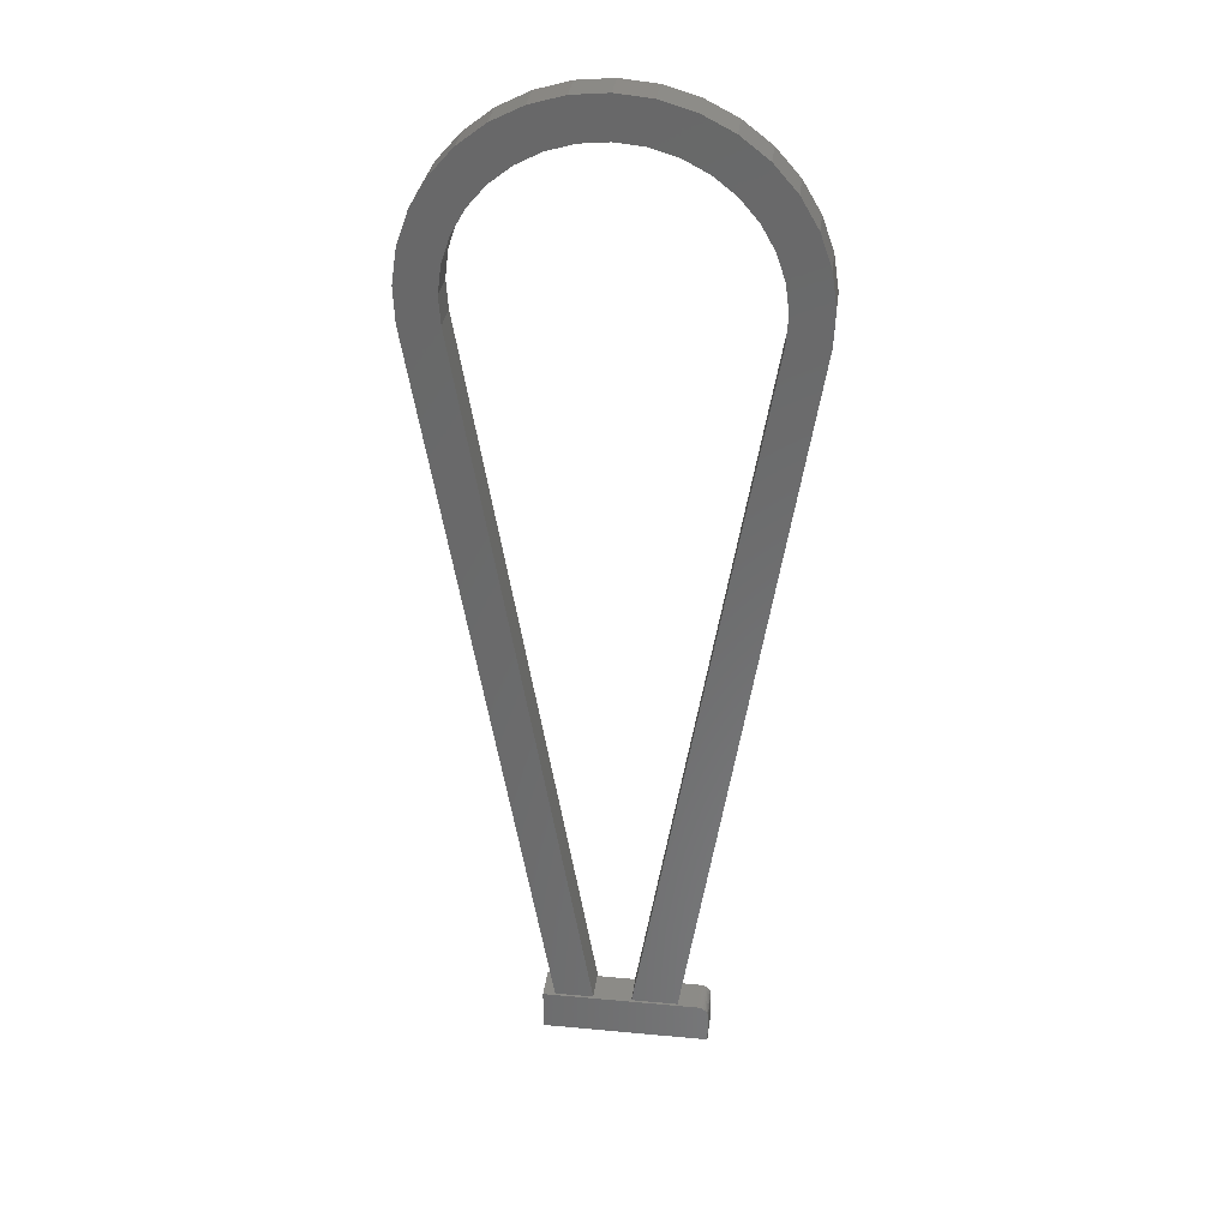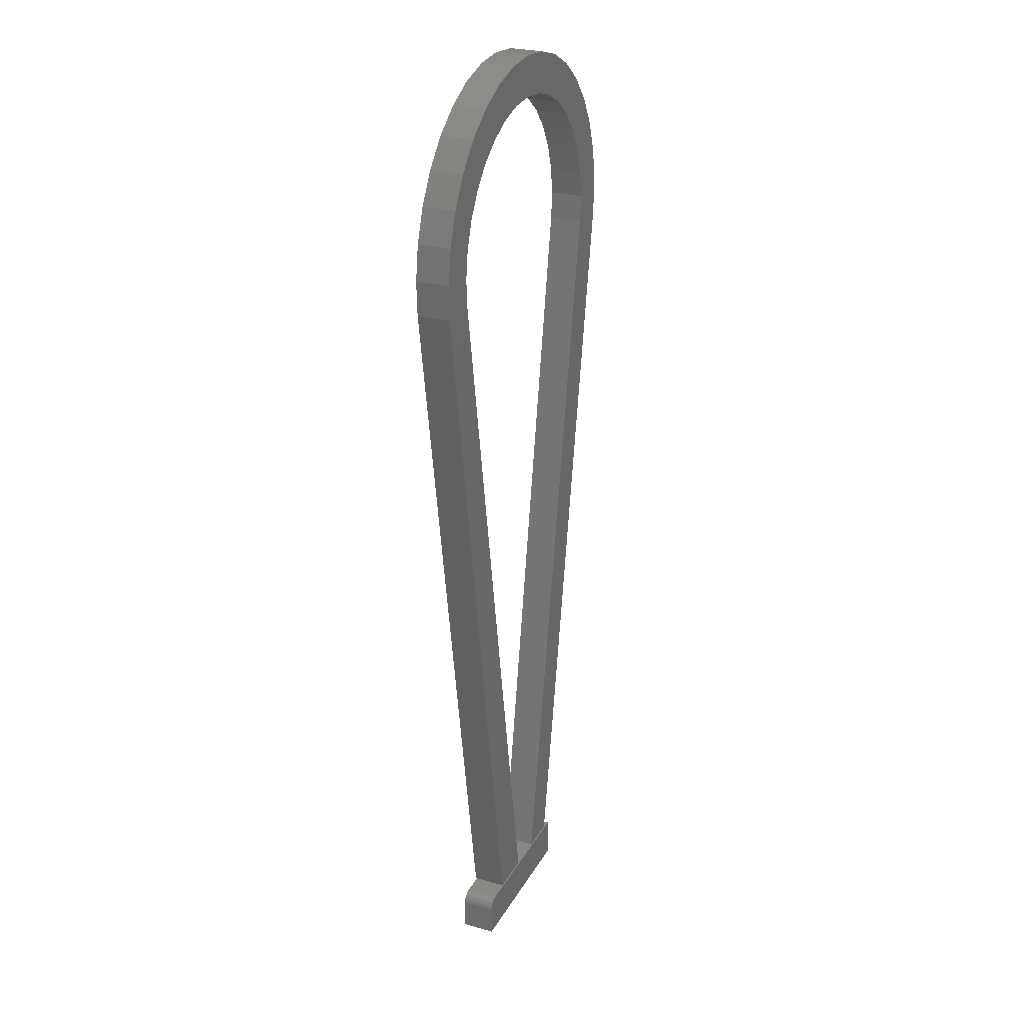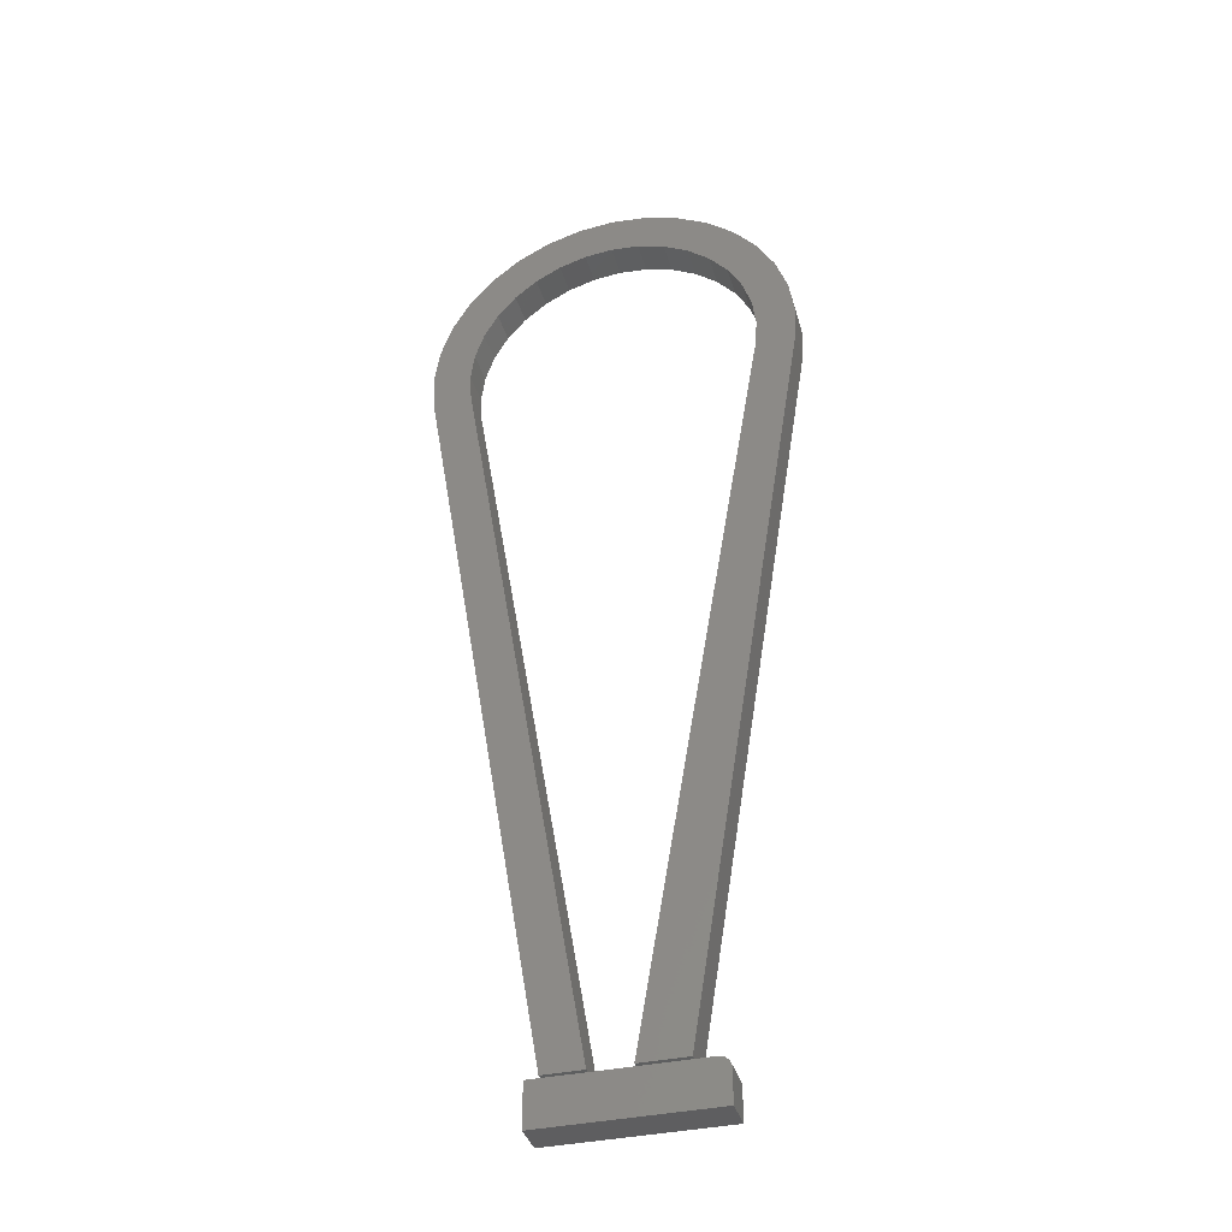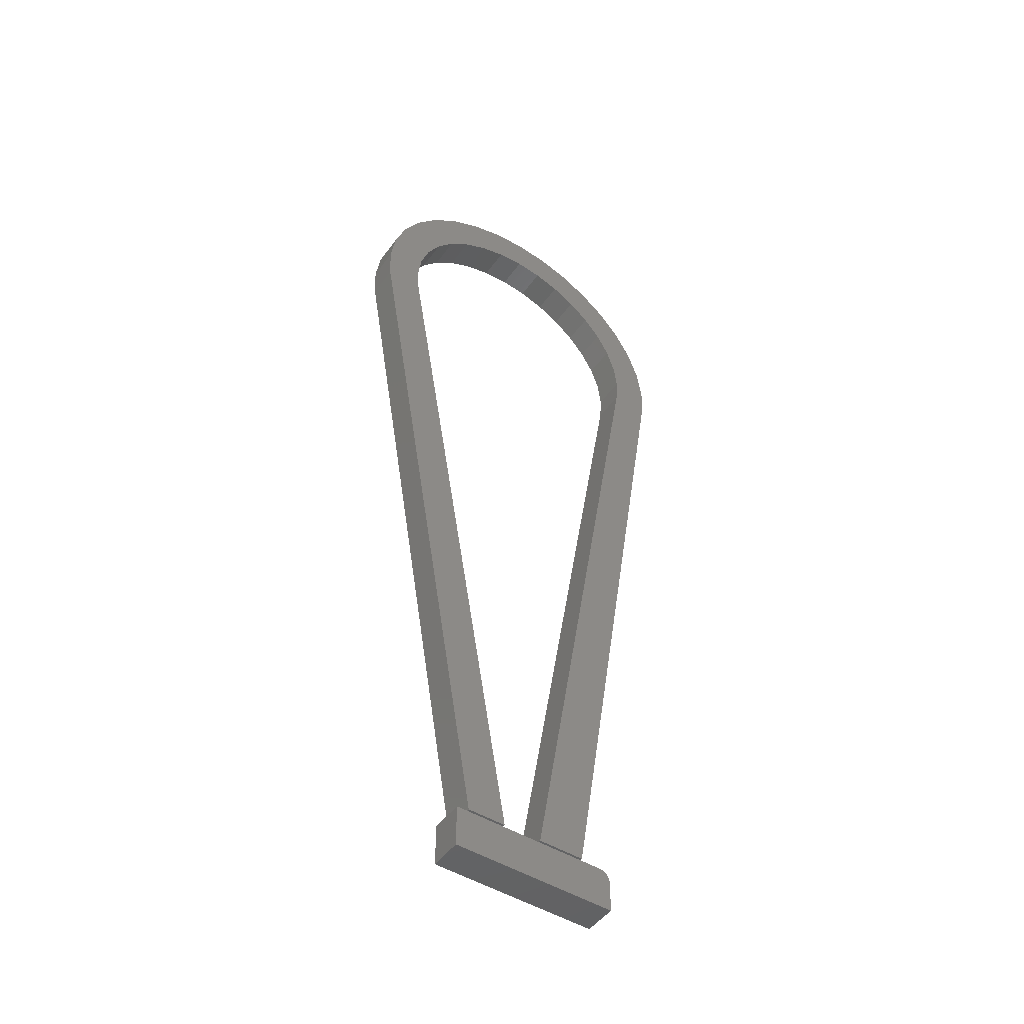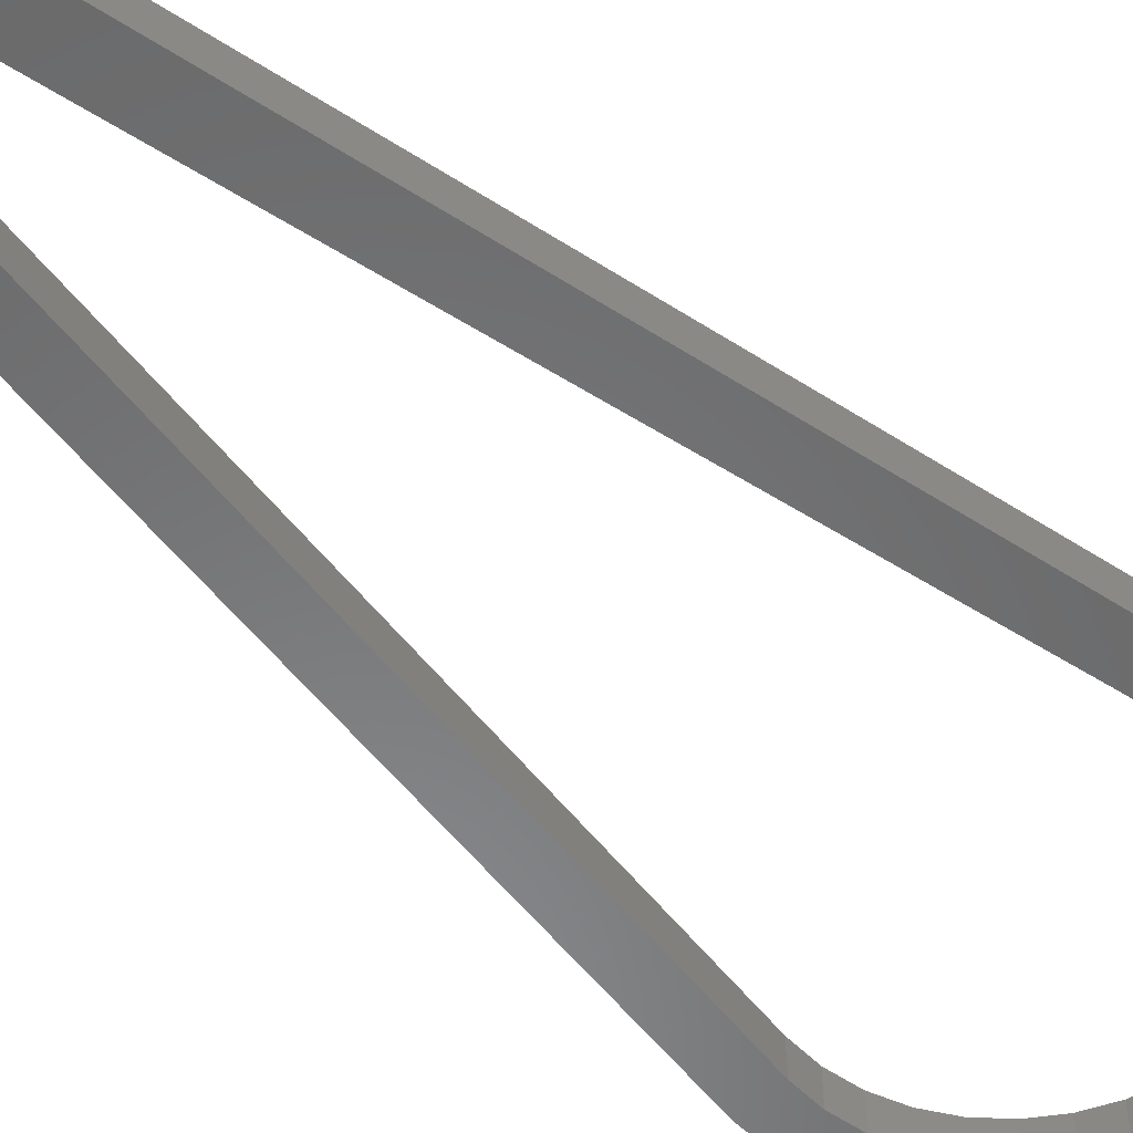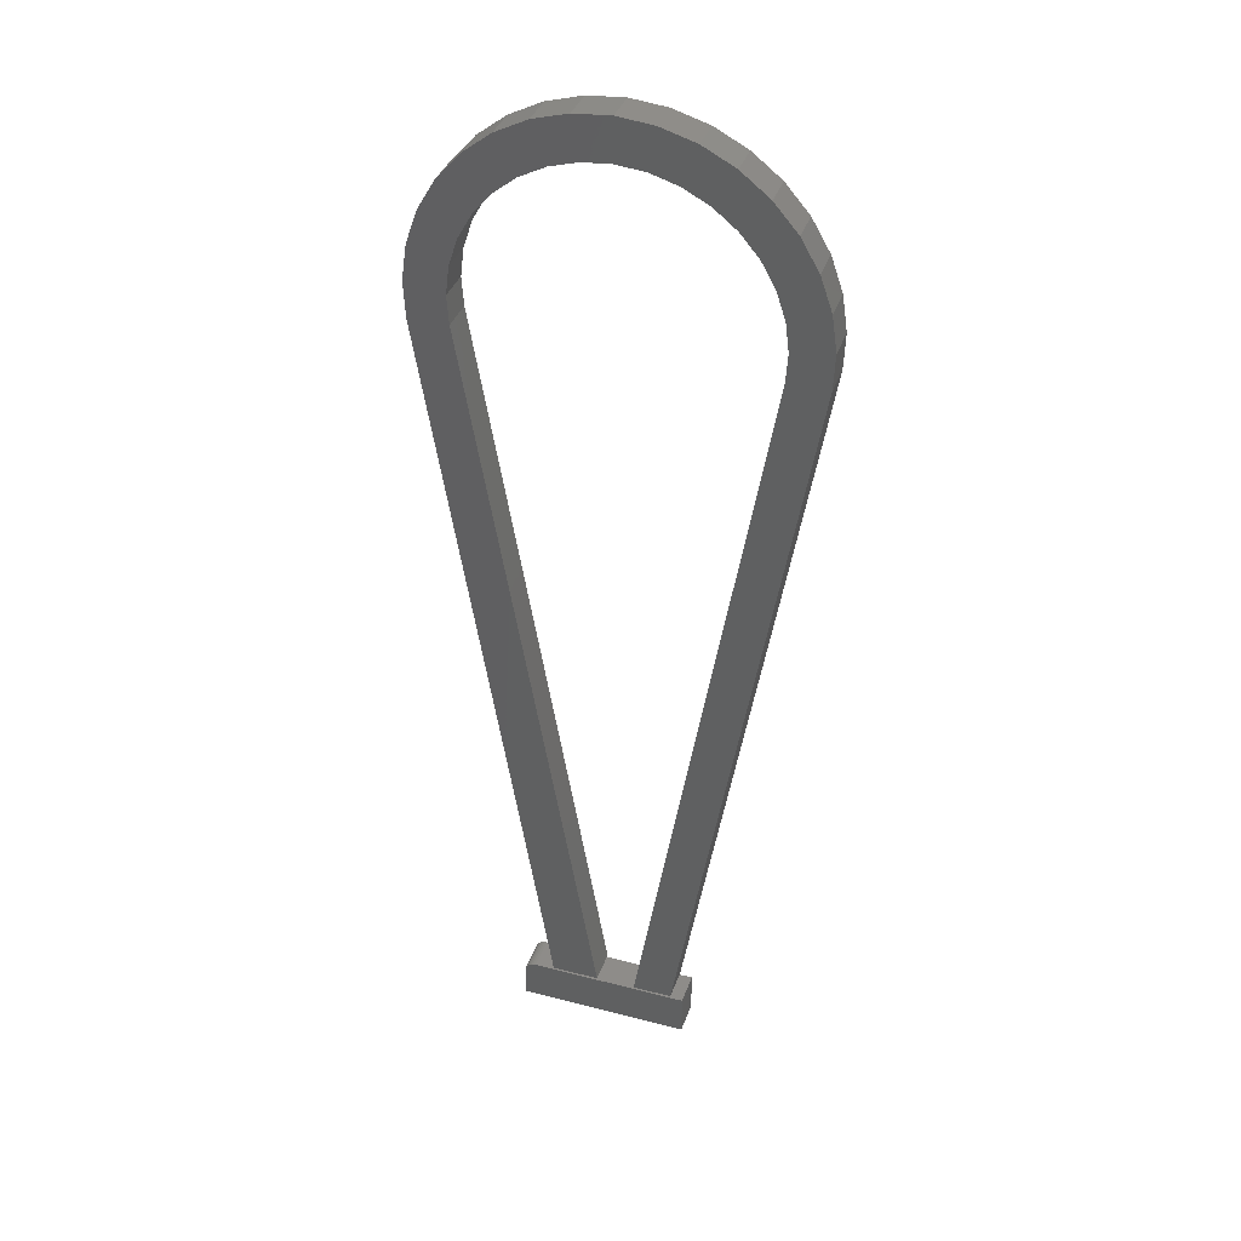
<metadata>
{"format":"stl","ext":"stl","renderer":"f3d","projection":"perspective","resolution":1024,"background":"white","views":[{"elev":33.2,"azim":7.3,"up":"+Y"},{"elev":26.7,"azim":113.7,"up":"+Y"},{"elev":-37.2,"azim":15.6,"up":"+Y"},{"elev":-48.4,"azim":-34.5,"up":"+Y"},{"elev":-55.6,"azim":46.9,"up":"+Z"},{"elev":37.8,"azim":-161.6,"up":"+Y"}]}
</metadata>
<code>
# stl→obj: 116 verts, 224 faces
v -0.05469 0.05469 0.02344
v 0.0625 0.05469 0.02344
v 0.0625 0.07648 0.02344
v 0.06235 0.078 0.02344
v 0.06191 0.07947 0.02344
v 0.06118 0.08082 0.02344
v 0.06021 0.082 0.02344
v 0.05903 0.08298 0.02344
v 0.05768 0.0837 0.02344
v 0.05621 0.08414 0.02344
v 0.05469 0.08429 0.02344
v 0.0477 0.08429 0.02344
v 0.01809 0.08429 0.02344
v -0.01028 0.08429 0.02344
v -0.03988 0.08429 0.02344
v -0.05469 0.08429 0.02344
v -0.05469 0.05469 0
v -0.05469 0.08429 0
v -0.03988 0.08429 0
v -0.01028 0.08429 0
v 0.01809 0.08429 0
v 0.0477 0.08429 0
v 0.05469 0.08429 0
v 0.05621 0.08414 0
v 0.05768 0.0837 0
v 0.05903 0.08298 0
v 0.06021 0.082 0
v 0.06118 0.08082 0
v 0.06191 0.07947 0
v 0.06235 0.078 0
v 0.0625 0.07648 0
v 0.0625 0.05469 0
v -0.02951 0.7453 0.02344
v 0.01899 0.7453 0.02344
v -0.005263 0.7476 0.02344
v -0.0529 0.7385 0.02344
v 0.04237 0.7385 0.02344
v -0.0247 0.7175 0.02344
v -0.09377 0.7124 0.02344
v -0.04341 0.712 0.02344
v -0.06072 0.703 0.02344
v -0.1098 0.694 0.02344
v -0.07599 0.6908 0.02344
v -0.08865 0.6759 0.02344
v -0.1221 0.673 0.02344
v -0.09824 0.6589 0.02344
v -0.1302 0.65 0.02344
v 0.06405 0.7274 0.02344
v -0.005263 0.7194 0.02344
v 0.01417 0.7175 0.02344
v 0.03289 0.712 0.02344
v 0.08324 0.7124 0.02344
v 0.0502 0.703 0.02344
v 0.09926 0.694 0.02344
v 0.06547 0.6908 0.02344
v -0.07457 0.7274 0.02344
v -0.04597 0.08594 0.02344
v -0.01883 0.08594 0.02344
v -0.1328 0.6016 0.02344
v -0.1057 0.6016 0.02344
v -0.1338 0.6259 0.02344
v -0.1069 0.621 0.02344
v -0.1044 0.6404 0.02344
v 0.008306 0.08594 0.02344
v 0.04087 0.08594 0.02344
v 0.09515 0.6016 0.02344
v 0.1223 0.6016 0.02344
v 0.09639 0.621 0.02344
v 0.1233 0.6259 0.02344
v 0.09388 0.6404 0.02344
v 0.1196 0.65 0.02344
v 0.08771 0.6589 0.02344
v 0.1115 0.673 0.02344
v 0.07813 0.6759 0.02344
v -0.005263 0.7476 0
v 0.01899 0.7453 0
v -0.02951 0.7453 0
v -0.0529 0.7385 0
v 0.04237 0.7385 0
v -0.04341 0.712 0
v -0.09377 0.7124 0
v -0.0247 0.7175 0
v -0.06072 0.703 0
v -0.1098 0.694 0
v -0.07599 0.6908 0
v -0.08865 0.6759 0
v -0.1221 0.673 0
v -0.09824 0.6589 0
v -0.1302 0.65 0
v 0.01417 0.7175 0
v -0.005263 0.7194 0
v 0.06405 0.7274 0
v 0.03289 0.712 0
v 0.08324 0.7124 0
v 0.0502 0.703 0
v 0.09926 0.694 0
v 0.06547 0.6908 0
v -0.07457 0.7274 0
v -0.1044 0.6404 0
v -0.1069 0.621 0
v -0.1338 0.6259 0
v -0.1057 0.6016 0
v -0.1328 0.6016 0
v -0.01883 0.08594 0
v -0.04597 0.08594 0
v 0.07813 0.6759 0
v 0.1115 0.673 0
v 0.08771 0.6589 0
v 0.1196 0.65 0
v 0.09388 0.6404 0
v 0.1233 0.6259 0
v 0.09639 0.621 0
v 0.1223 0.6016 0
v 0.09515 0.6016 0
v 0.04087 0.08594 0
v 0.008306 0.08594 0
f 1 2 3
f 1 3 4
f 1 4 5
f 1 5 6
f 1 6 7
f 1 7 8
f 1 8 9
f 1 9 10
f 1 10 11
f 1 11 12
f 1 12 13
f 1 13 14
f 1 14 15
f 1 15 16
f 17 18 19
f 17 19 20
f 17 20 21
f 17 21 22
f 17 22 23
f 17 23 24
f 17 24 25
f 17 25 26
f 17 26 27
f 17 27 28
f 17 28 29
f 17 29 30
f 17 30 31
f 17 31 32
f 11 23 12
f 12 23 22
f 2 32 3
f 3 32 31
f 23 11 24
f 24 11 10
f 24 10 25
f 25 10 9
f 25 9 26
f 26 9 8
f 26 8 27
f 27 8 7
f 27 7 28
f 28 7 6
f 28 6 29
f 29 6 5
f 29 5 30
f 30 5 4
f 30 4 31
f 31 4 3
f 16 18 1
f 1 18 17
f 15 19 16
f 16 19 18
f 14 20 15
f 15 20 19
f 13 21 14
f 14 21 20
f 12 22 13
f 13 22 21
f 1 17 2
f 2 17 32
f 33 34 35
f 34 33 36
f 34 36 37
f 38 39 40
f 41 40 39
f 39 42 41
f 41 42 43
f 44 43 42
f 42 45 44
f 46 44 45
f 45 47 46
f 48 49 50
f 48 50 51
f 48 51 52
f 52 51 53
f 52 53 54
f 53 55 54
f 56 39 38
f 56 38 49
f 56 49 48
f 56 48 37
f 56 37 36
f 57 58 59
f 59 58 60
f 59 60 61
f 61 60 62
f 61 62 47
f 47 62 63
f 47 63 46
f 64 65 66
f 66 65 67
f 66 67 68
f 68 67 69
f 68 69 70
f 70 69 71
f 70 71 72
f 72 71 73
f 72 73 74
f 74 73 54
f 74 54 55
f 75 76 77
f 78 77 76
f 79 78 76
f 80 81 82
f 81 80 83
f 83 84 81
f 85 84 83
f 84 85 86
f 86 87 84
f 87 86 88
f 88 89 87
f 90 91 92
f 93 90 92
f 94 93 92
f 95 93 94
f 96 95 94
f 96 97 95
f 98 78 79
f 98 79 92
f 98 92 91
f 98 91 82
f 98 82 81
f 88 99 89
f 89 99 100
f 89 100 101
f 101 100 102
f 101 102 103
f 103 102 104
f 103 104 105
f 97 96 106
f 106 96 107
f 106 107 108
f 108 107 109
f 108 109 110
f 110 109 111
f 110 111 112
f 112 111 113
f 112 113 114
f 114 113 115
f 114 115 116
f 103 59 101
f 101 59 61
f 101 61 89
f 89 61 47
f 89 47 87
f 87 47 45
f 87 45 84
f 84 45 42
f 84 42 81
f 81 42 39
f 81 39 98
f 98 39 56
f 98 56 78
f 78 56 36
f 78 36 77
f 77 36 33
f 77 33 75
f 75 33 35
f 75 35 76
f 76 35 34
f 76 34 79
f 79 34 37
f 79 37 92
f 92 37 48
f 92 48 94
f 94 48 52
f 94 52 96
f 96 52 54
f 96 54 107
f 107 54 73
f 107 73 109
f 109 73 71
f 109 71 111
f 111 71 69
f 111 69 113
f 113 69 67
f 65 115 67
f 67 115 113
f 64 116 65
f 65 116 115
f 66 114 64
f 64 114 116
f 91 38 82
f 82 38 40
f 82 40 80
f 80 40 41
f 80 41 83
f 83 41 43
f 83 43 85
f 85 43 44
f 85 44 86
f 86 44 46
f 86 46 88
f 88 46 63
f 88 63 99
f 99 63 62
f 99 62 100
f 100 62 60
f 100 60 102
f 38 91 49
f 49 91 90
f 49 90 50
f 50 90 93
f 50 93 51
f 51 93 95
f 51 95 53
f 53 95 97
f 53 97 55
f 55 97 106
f 55 106 74
f 74 106 108
f 74 108 72
f 72 108 110
f 72 110 70
f 70 110 112
f 70 112 68
f 68 112 114
f 68 114 66
f 58 104 60
f 60 104 102
f 57 105 58
f 58 105 104
f 59 103 57
f 57 103 105

</code>
